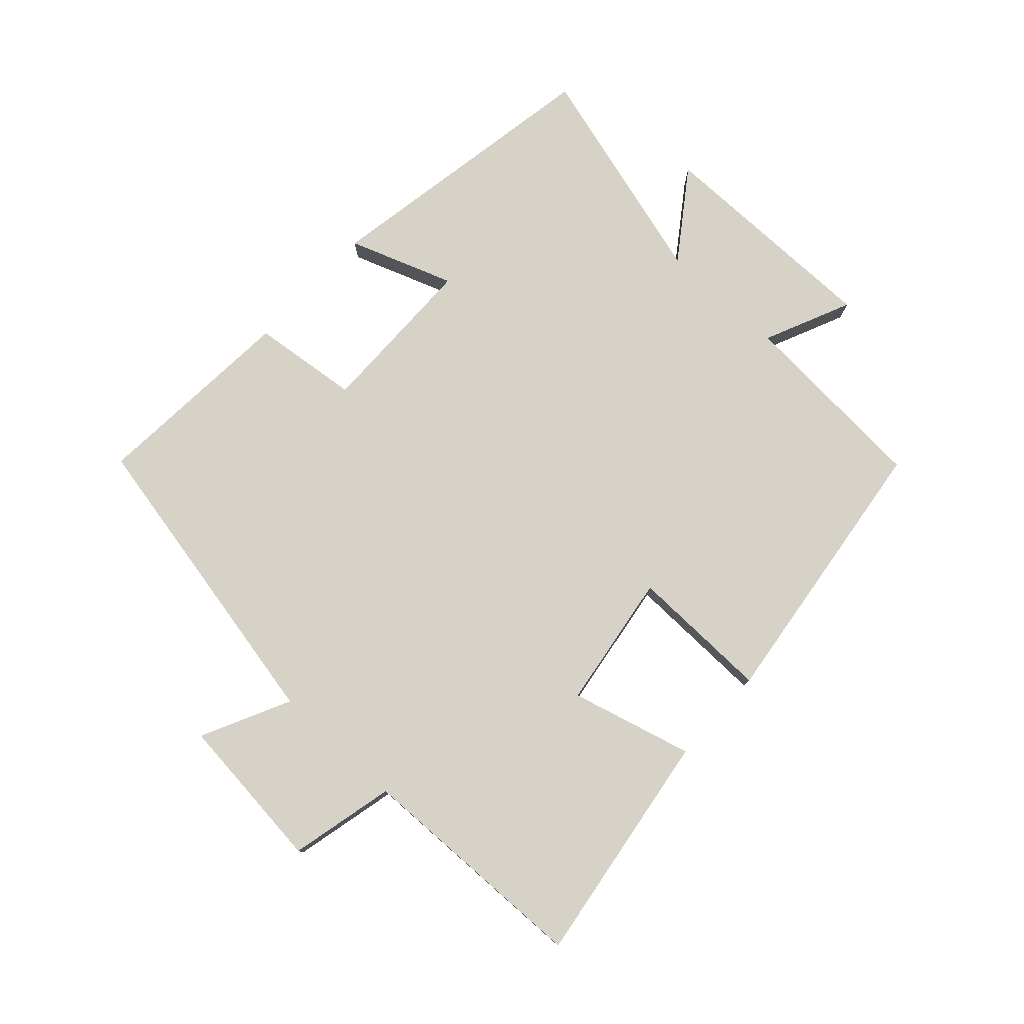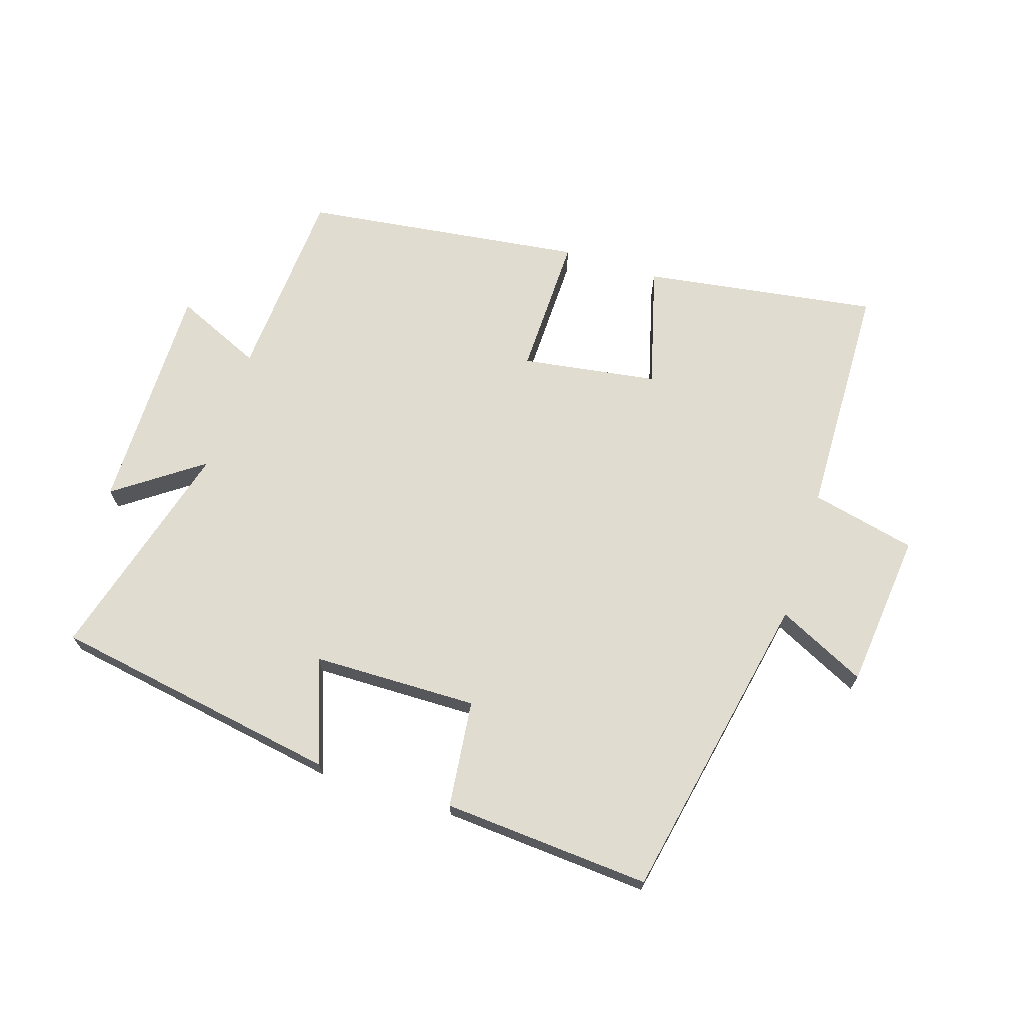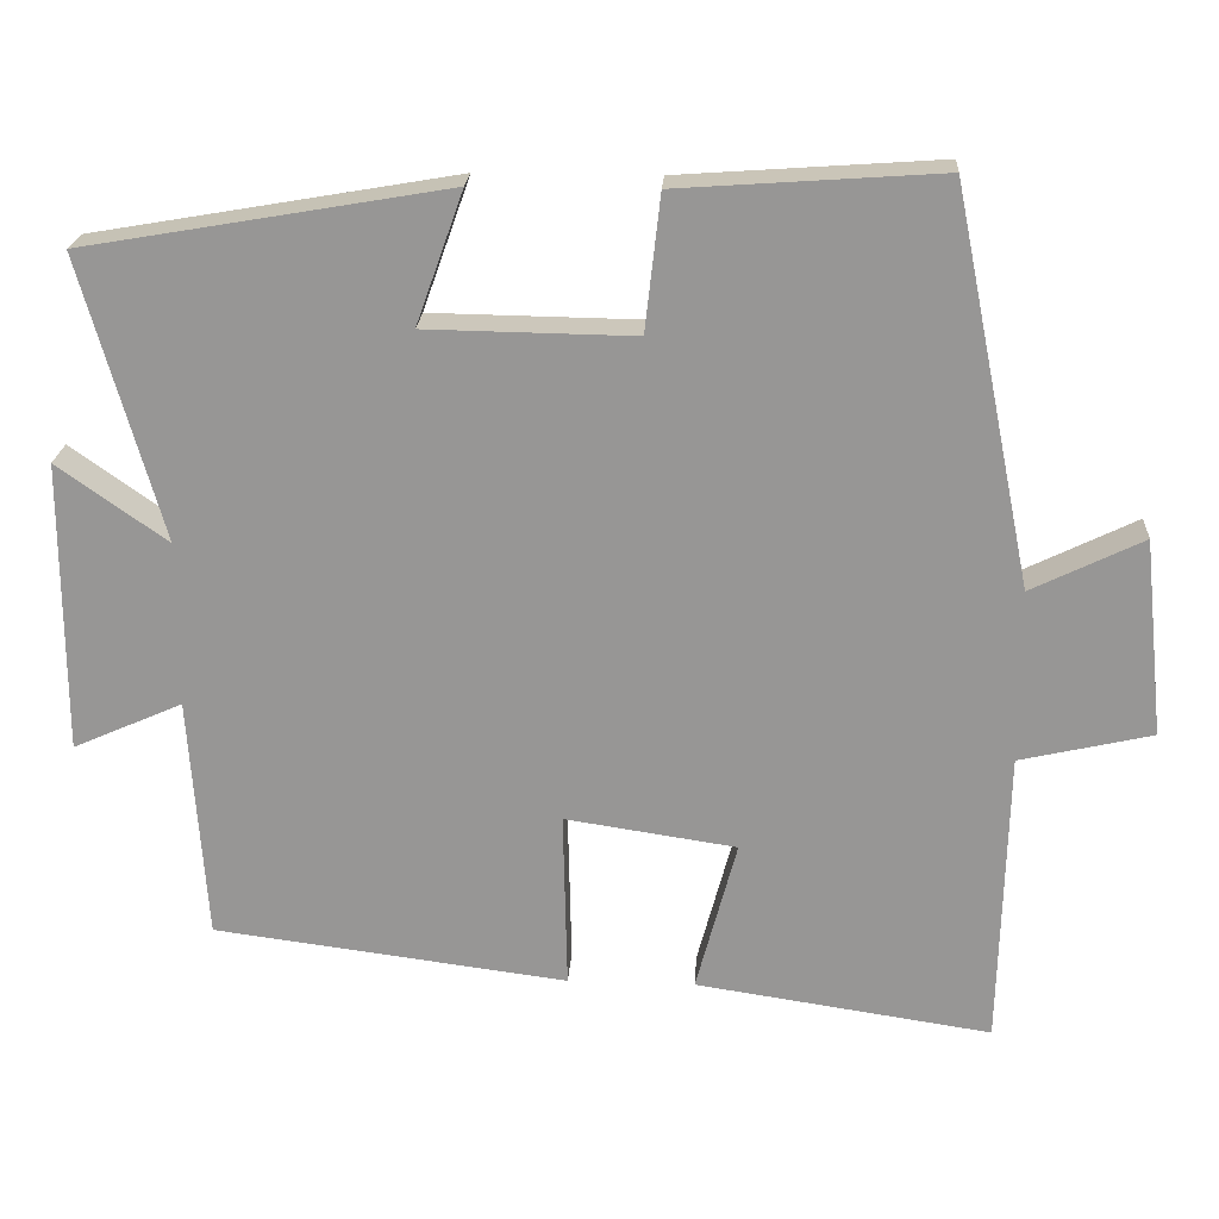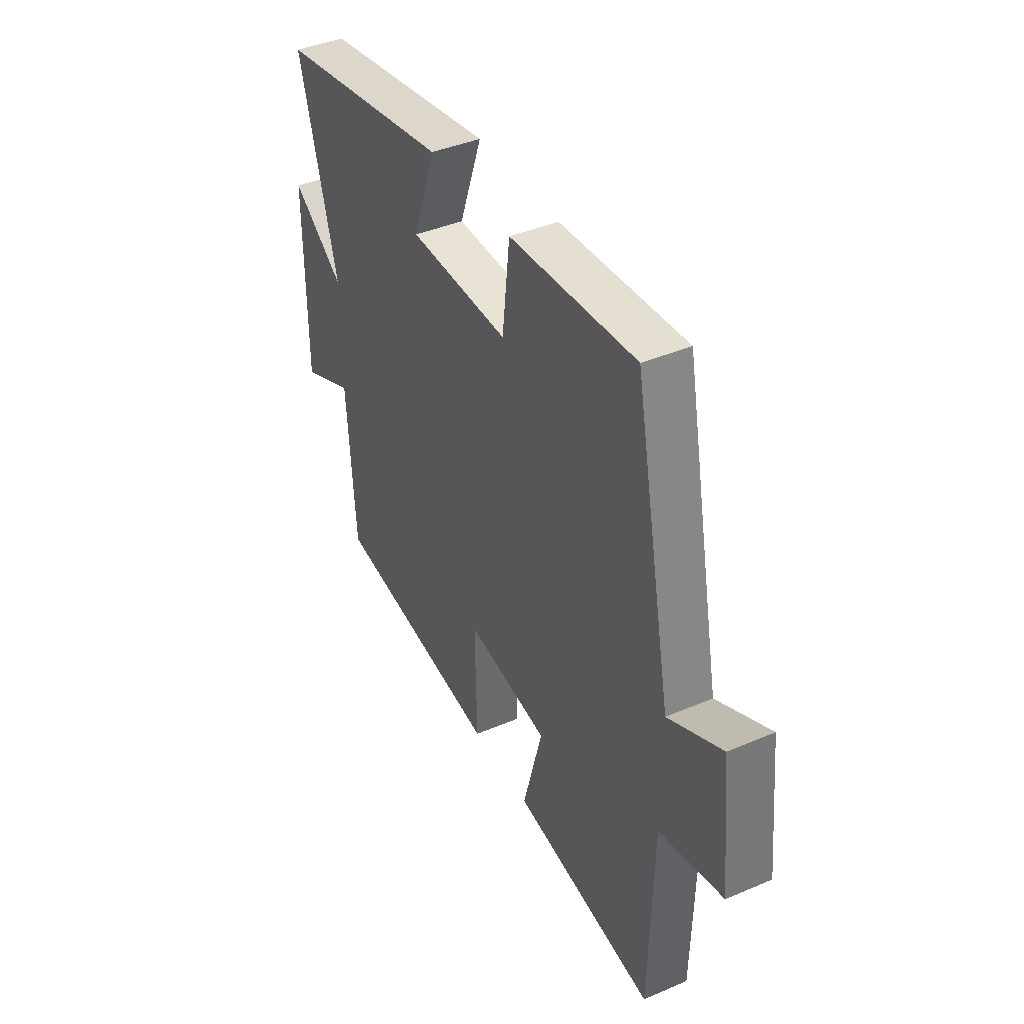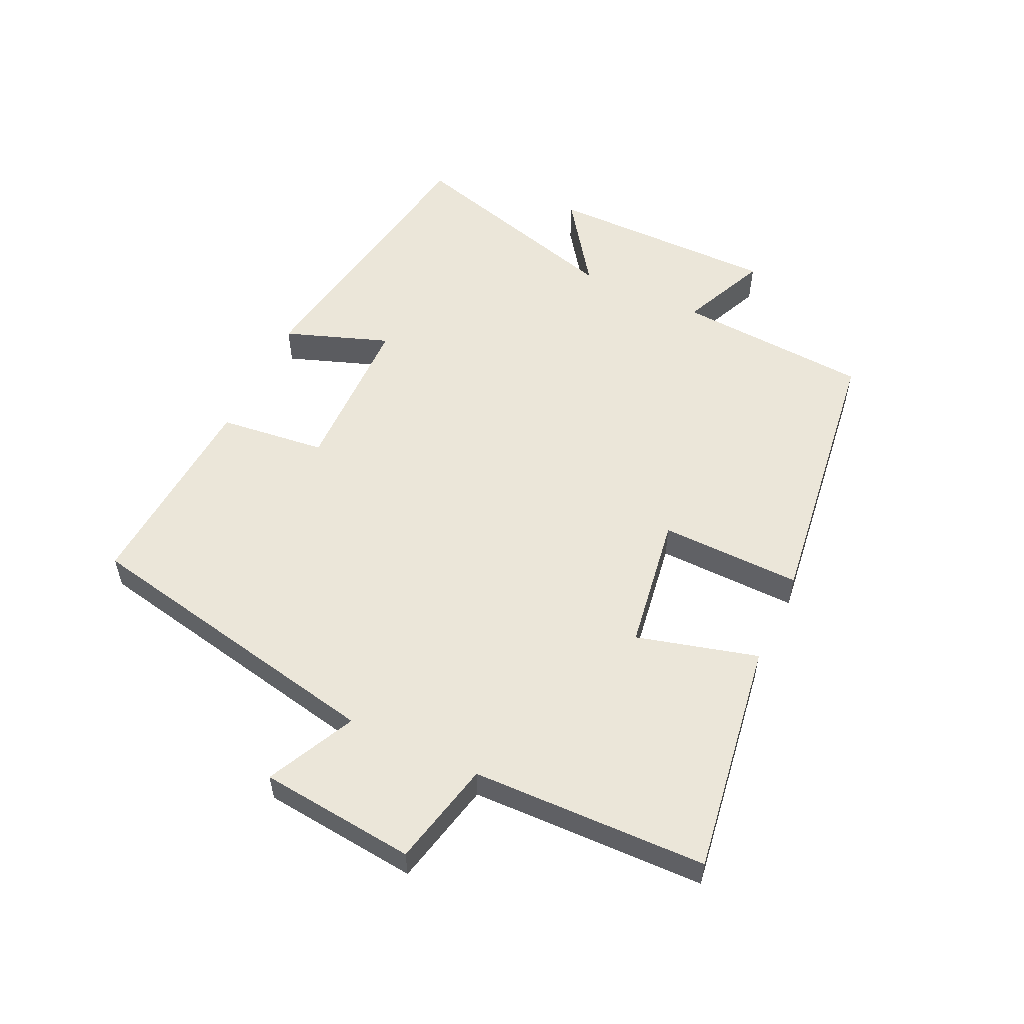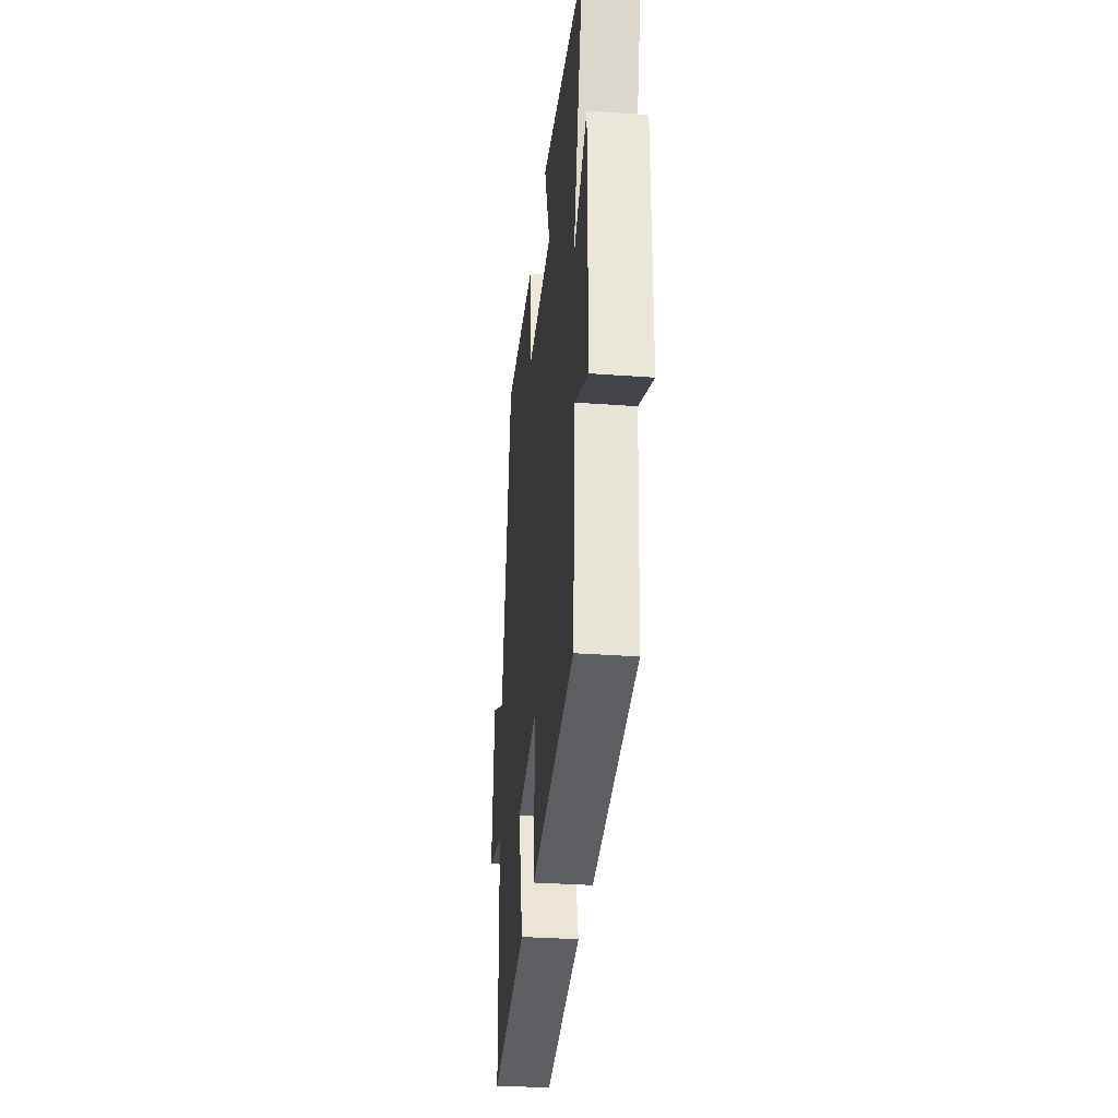
<metadata>
{"format":"obj","ext":"obj","renderer":"f3d","projection":"perspective","resolution":1024,"background":"white","views":[{"elev":77.9,"azim":132.6,"up":"+Y"},{"elev":69.4,"azim":17.6,"up":"+Y"},{"elev":21.5,"azim":3.5,"up":"+Z"},{"elev":41.0,"azim":62.6,"up":"+Z"},{"elev":55.2,"azim":115.1,"up":"+Y"},{"elev":-32.2,"azim":-95.8,"up":"+Z"}]}
</metadata>
<code>
v -0.479 0.07 -0.443
v -0.5 0.07 -0.137
v -0.637 0.07 -0.198
v -0.637 0.07 0.166
v -0.5 0.07 0.069
v -0.6 0.07 0.422
v -0.146 0.07 0.5
v -0.205 0.07 0.335
v 0.055 0.07 0.331
v 0.074 0.07 0.5
v 0.401 0.07 0.523
v 0.5 0.07 0.032
v 0.639 0.07 0.1
v 0.665 0.07 -0.146
v 0.5 0.07 -0.184
v 0.491 0.07 -0.555
v 0.122 0.07 -0.5
v 0.173 0.07 -0.309
v -0.041 0.07 -0.277
v -0.036 0.07 -0.5
v -0.479 0 -0.443
v -0.5 0 -0.137
v -0.637 0 -0.198
v -0.637 0 0.166
v -0.5 0 0.069
v -0.6 0 0.422
v -0.146 0 0.5
v -0.205 0 0.335
v 0.055 0 0.331
v 0.074 0 0.5
v 0.401 0 0.523
v 0.5 0 0.032
v 0.639 0 0.1
v 0.665 0 -0.146
v 0.5 0 -0.184
v 0.491 0 -0.555
v 0.122 0 -0.5
v 0.173 0 -0.309
v -0.041 0 -0.277
v -0.036 0 -0.5
f 19 20 1 2
f 18 19 2
f 15 16 17 18
f 15 18 2
f 12 13 14 15
f 11 12 15
f 10 11 15
f 9 10 15
f 8 9 15 2
f 5 6 7 8
f 5 8 2 3
f 3 4 5
f 22 21 40 39
f 22 39 38
f 38 37 36 35
f 22 38 35
f 35 34 33 32
f 35 32 31
f 35 31 30
f 35 30 29
f 22 35 29 28
f 28 27 26 25
f 23 22 28 25
f 25 24 23
f 1 21 22 2
f 2 22 23 3
f 3 23 24 4
f 4 24 25 5
f 5 25 26 6
f 6 26 27 7
f 7 27 28 8
f 8 28 29 9
f 9 29 30 10
f 10 30 31 11
f 11 31 32 12
f 12 32 33 13
f 13 33 34 14
f 14 34 35 15
f 15 35 36 16
f 16 36 37 17
f 17 37 38 18
f 18 38 39 19
f 19 39 40 20
f 20 40 21 1

</code>
